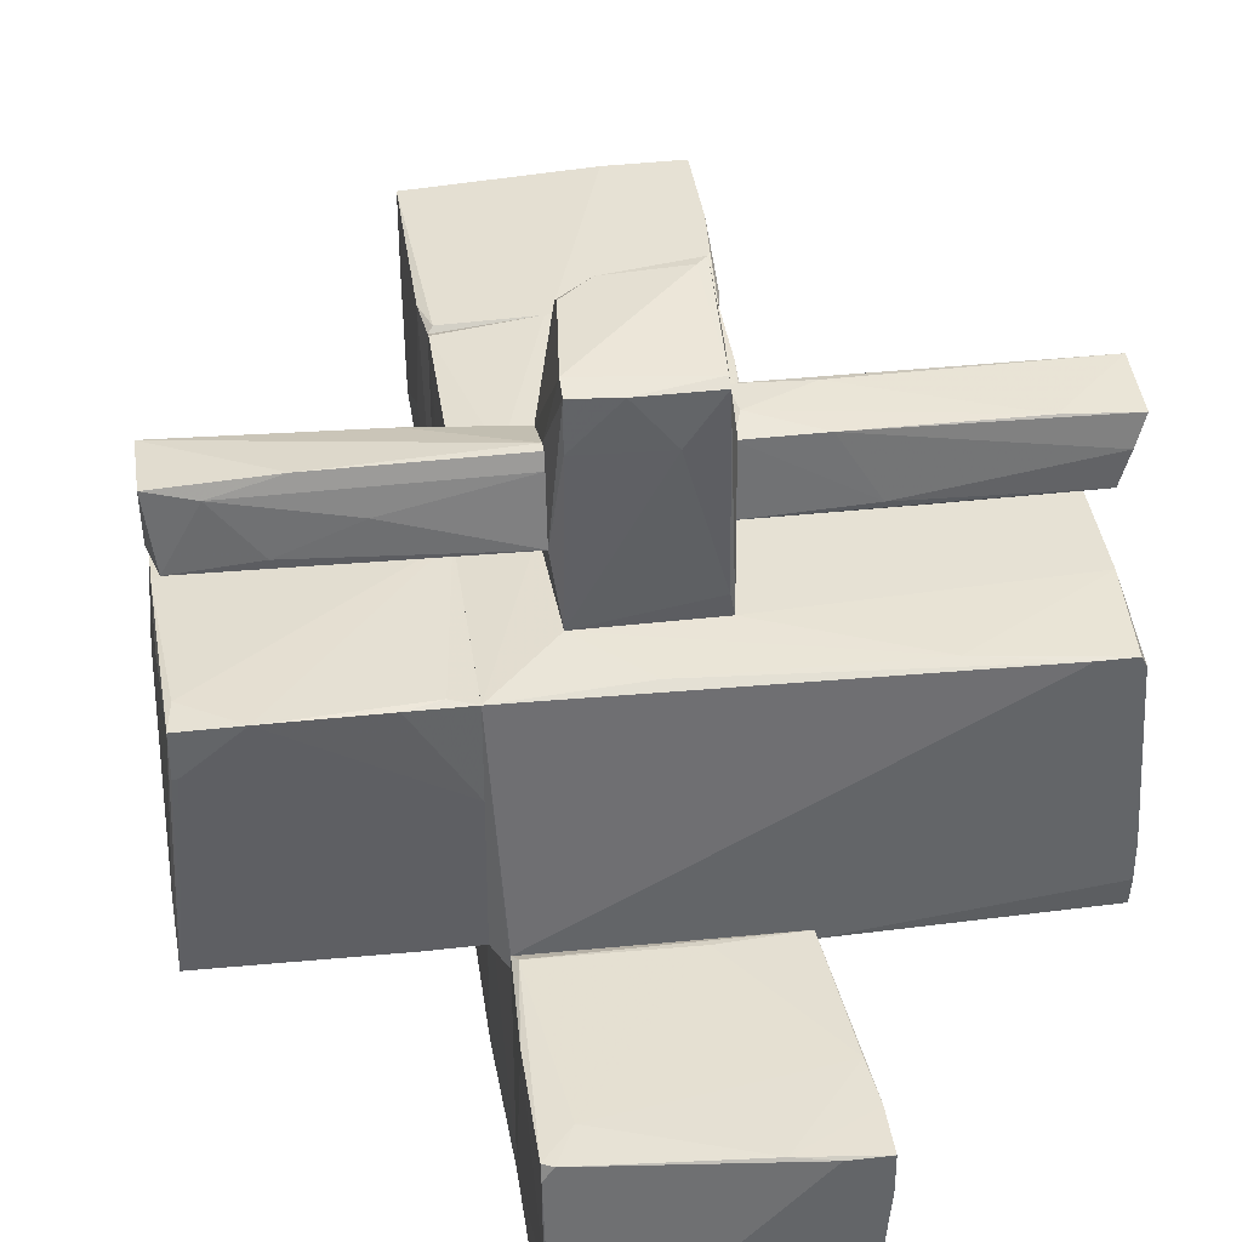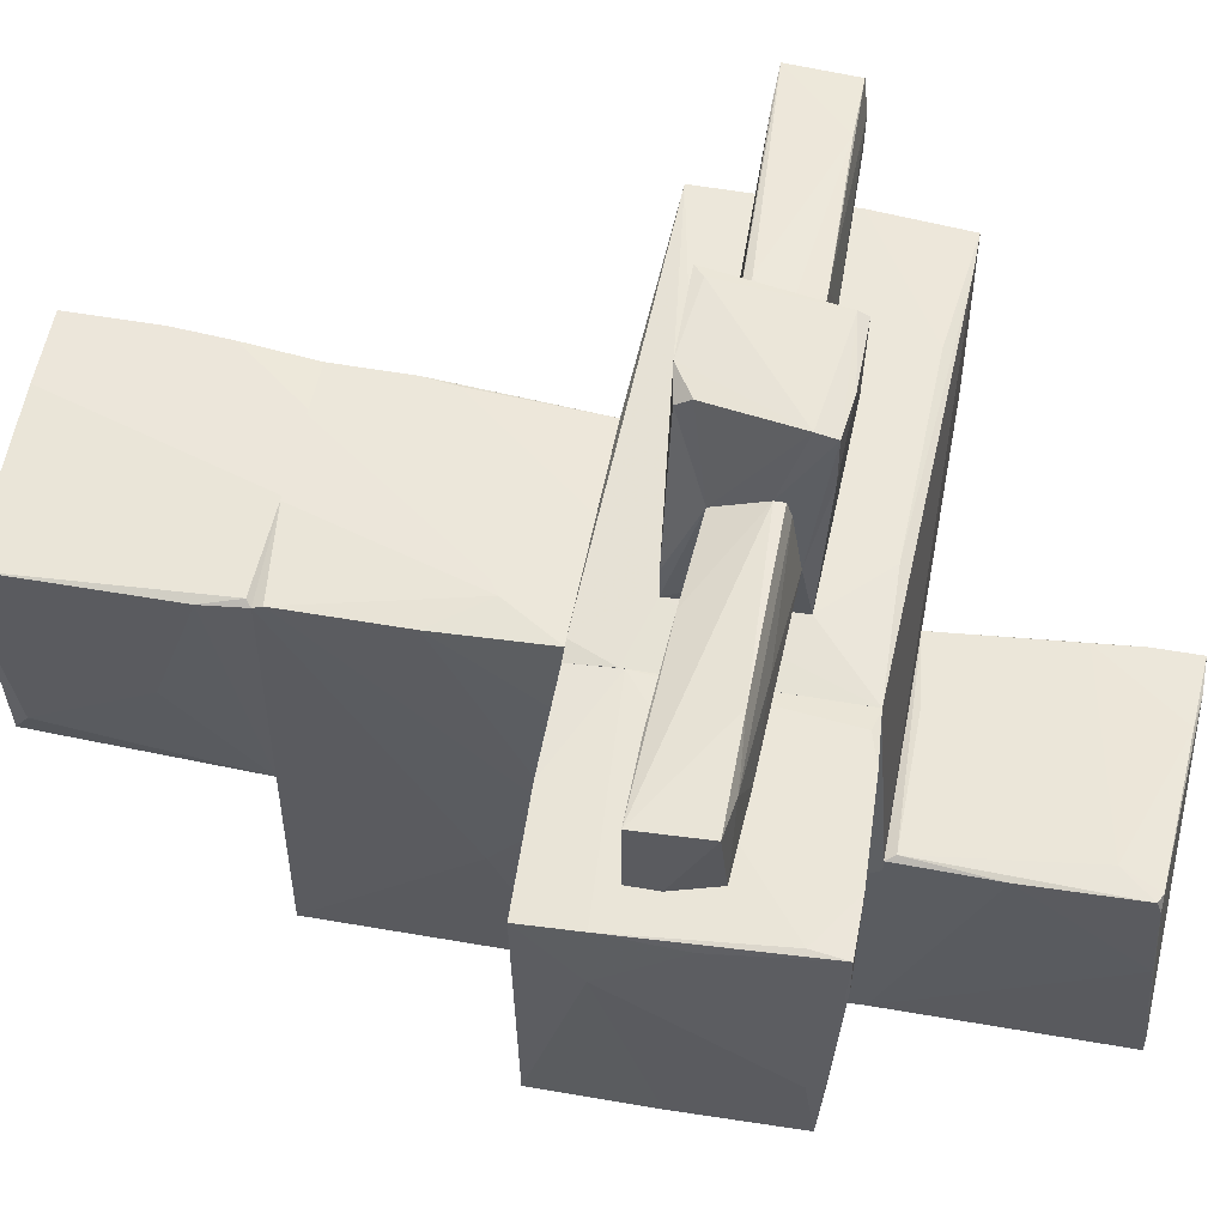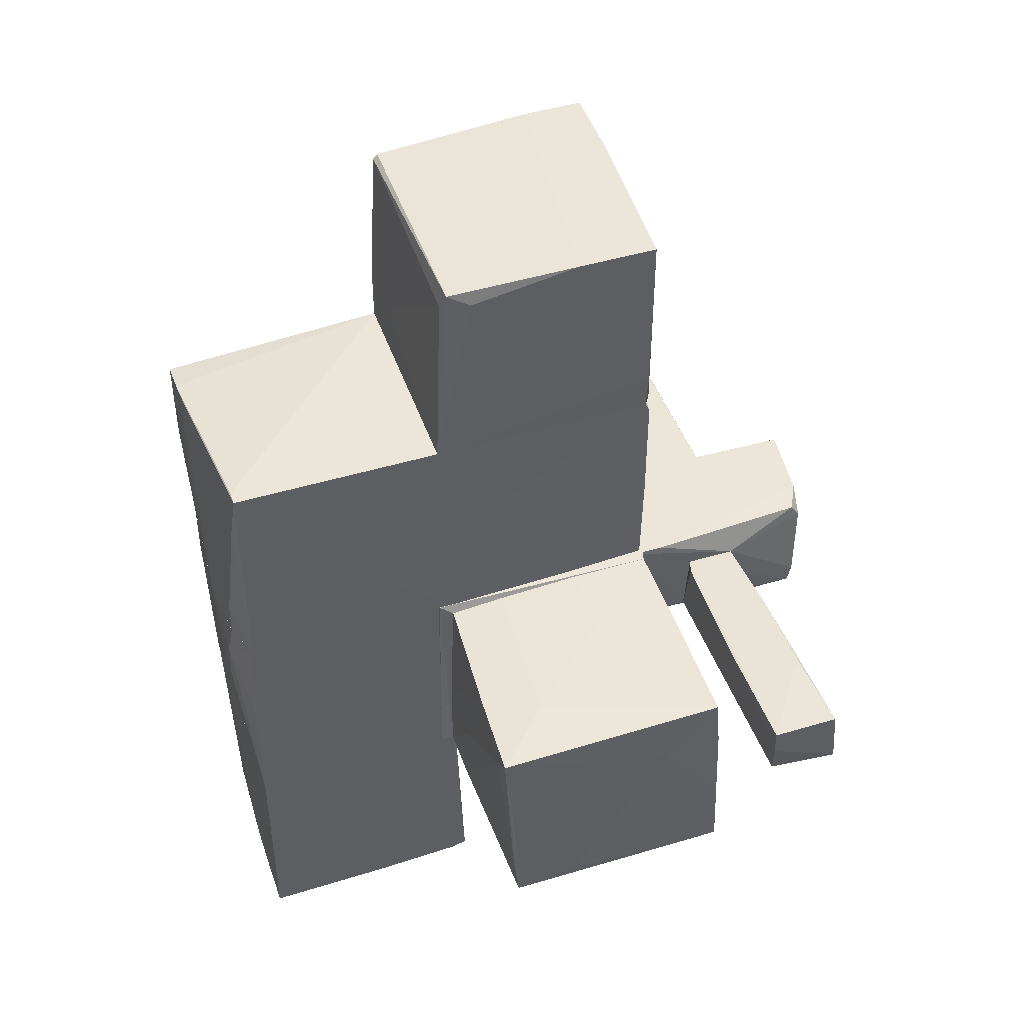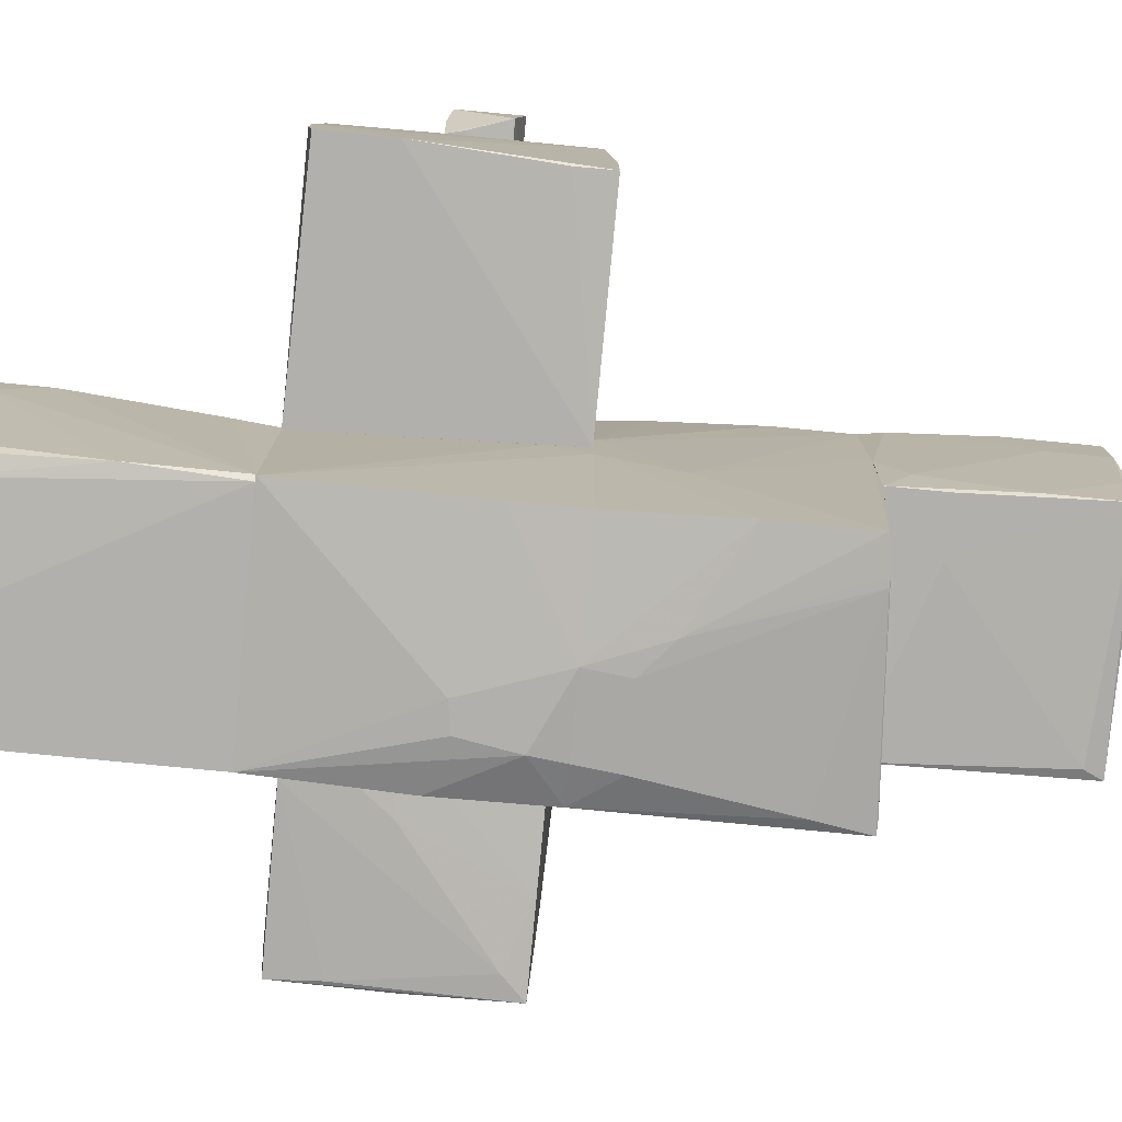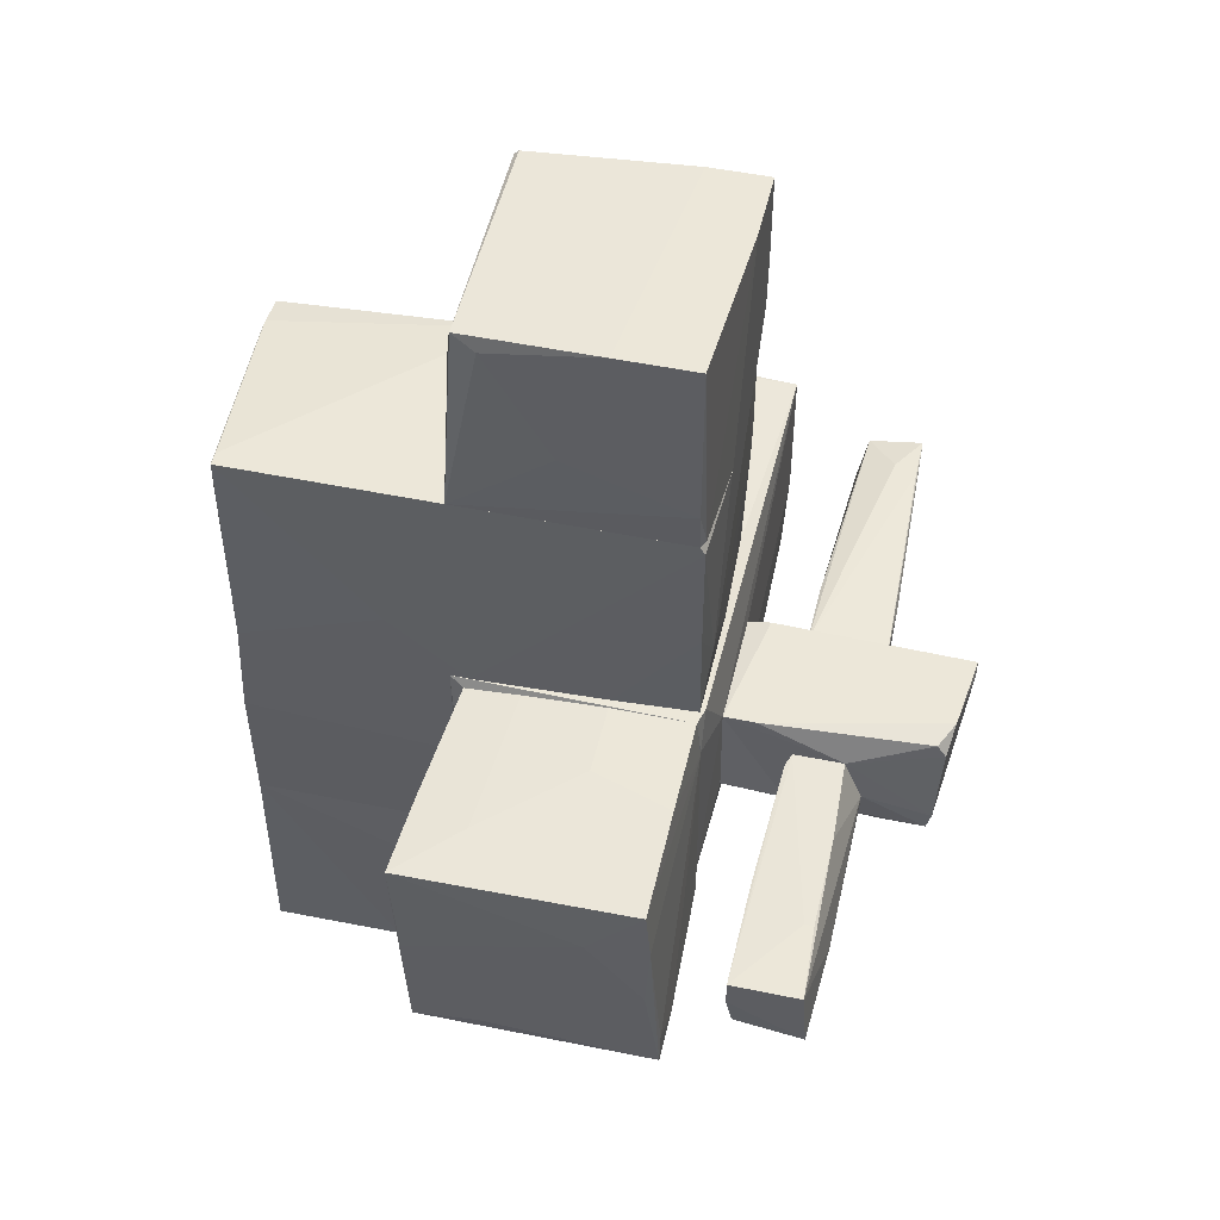
<metadata>
{"format":"obj","ext":"obj","renderer":"f3d","projection":"perspective","resolution":1024,"background":"white","views":[{"elev":39.1,"azim":-8.2,"up":"+Z"},{"elev":54.6,"azim":-79.5,"up":"+Z"},{"elev":46.7,"azim":-108.8,"up":"+Y"},{"elev":-78.7,"azim":84.5,"up":"+Z"},{"elev":49.6,"azim":-77.1,"up":"+Y"}]}
</metadata>
<code>
o convex_0
v -0.7888 -3.325 -0.5001
v -0.9943 -3.776 -2.595
v -0.9943 -3.776 -2.43
v 1.1 -3.776 -0.9108
v 0.9361 -1.764 -2.595
v -0.9943 -1.764 -0.5823
v 0.9771 -1.764 -0.6233
v -0.9943 -1.764 -2.595
v 0.9361 -3.735 -2.512
v -1.035 -3.653 -0.6233
v 1.1 -3.776 -0.5823
v 0.9771 -1.764 -2.553
v 1.1 -3.366 -0.5823
v -1.035 -3.612 -0.5001
v -0.1316 -3.735 -2.595
v -0.9531 -1.846 -0.5413
v 0.9771 -3.735 -2.389
v -1.035 -2.626 -0.5413
v -1.035 -3.694 -1.404
v 0.7718 -3.776 -0.5823
v 0.7718 -3.735 -2.553
v 0.279 -1.846 -0.5823
v 1.059 -3.776 -1.404
v 1.018 -2.134 -0.6643
v 1.059 -2.955 -0.5823
v 0.9771 -2.667 -2.553
v 0.4433 -3.735 -0.5413
v -0.5013 -3.776 -2.595
v -0.9531 -3.653 -0.5001
f 20 27 29
f 3 2 4
f 5 6 7
f 5 2 8
f 6 5 8
f 3 4 11
f 5 7 12
f 11 4 13
f 4 12 13
f 2 5 15
f 7 6 16
f 14 1 16
f 6 8 18
f 10 14 18
f 16 6 18
f 14 16 18
f 2 3 19
f 8 2 19
f 3 10 19
f 18 8 19
f 10 18 19
f 3 11 20
f 15 5 21
f 16 1 22
f 7 16 22
f 4 2 23
f 9 17 23
f 12 7 24
f 7 13 24
f 13 12 24
f 13 7 25
f 22 1 25
f 7 22 25
f 12 4 26
f 5 12 26
f 17 9 26
f 9 21 26
f 21 5 26
f 4 23 26
f 23 17 26
f 11 13 27
f 20 11 27
f 25 1 27
f 13 25 27
f 2 15 28
f 21 9 28
f 15 21 28
f 23 2 28
f 9 23 28
f 10 3 29
f 1 14 29
f 14 10 29
f 3 20 29
f 27 1 29
o convex_1
v -1.077 0.9888 -1.239
v 1.059 0.4956 -0.3772
v 1.059 0.4134 -0.3772
v -1.035 2.385 1.389
v 1.018 2.303 -2.677
v 1.018 2.467 1.389
v -0.9944 0.4134 1.389
v -1.035 2.467 -2.553
v -0.7067 0.4134 -2.677
v 0.9771 0.4134 -2.635
v 0.9361 0.4134 1.348
v -1.035 0.4134 -2.553
v -1.035 2.467 1.348
v 0.9771 2.467 -0.6636
v -0.5835 0.9888 1.431
v -1.077 0.4134 -0.5413
v -0.09051 0.7831 -2.718
v 1.059 1.071 -1.403
v 0.5252 2.467 1.431
v 0.7308 2.344 -2.677
v 1.018 1.81 1.389
v 1.018 1.481 -2.677
v -1.035 1.358 1.389
v -0.04932 0.4134 -2.718
v -0.2139 2.467 1.431
v -0.9532 2.015 -2.594
v 1.059 0.4134 -0.9925
v 0.07341 0.4134 1.389
v -0.9122 2.467 -2.553
v 0.9771 0.9066 1.348
v -0.7479 0.7831 -2.677
v 0.9771 1.522 1.389
v -0.7067 0.9066 1.431
v -1.035 0.4134 0.6498
v 0.1968 1.03 -2.718
v 0.6486 2.344 -2.677
v 1.018 2.467 0.1982
f 47 34 66
f 32 31 35
f 32 36 38
f 32 38 39
f 36 32 40
f 30 37 41
f 38 36 41
f 37 30 42
f 35 37 42
f 37 35 43
f 30 41 45
f 41 36 45
f 42 30 45
f 33 42 45
f 31 32 47
f 35 31 47
f 35 42 48
f 43 34 49
f 32 35 50
f 35 48 50
f 34 47 51
f 33 45 52
f 39 38 53
f 38 46 53
f 51 39 53
f 42 33 54
f 48 42 54
f 44 48 54
f 41 37 55
f 32 39 56
f 47 32 56
f 39 51 56
f 51 47 56
f 36 40 57
f 37 43 58
f 43 49 58
f 49 37 58
f 40 32 59
f 32 50 59
f 50 40 59
f 38 41 60
f 46 38 60
f 41 55 60
f 48 44 61
f 40 50 61
f 50 48 61
f 57 40 61
f 44 57 61
f 33 52 62
f 52 36 62
f 54 33 62
f 44 54 62
f 36 57 62
f 57 44 62
f 45 36 63
f 36 52 63
f 52 45 63
f 49 34 64
f 34 51 64
f 53 46 64
f 51 53 64
f 37 49 65
f 55 37 65
f 46 60 65
f 60 55 65
f 49 64 65
f 64 46 65
f 34 43 66
f 43 35 66
f 35 47 66
o convex_2
v 1.101 4.357 1.431
v -1.035 2.467 -0.6642
v -1.035 2.467 1.349
v -1.077 4.357 1.349
v 0.9771 2.96 -0.6642
v -1.035 4.316 -0.5409
v 1.018 2.467 1.39
v 1.018 4.316 -0.5409
v 0.9771 2.467 -0.6642
v -0.1728 2.467 1.431
v 1.101 3.822 0.8966
v -0.9532 4.151 -0.582
v -1.077 4.357 0.6501
v -1.077 2.837 1.349
v -1.077 4.192 -0.3355
v 1.018 4.274 -0.582
v 1.059 2.673 1.349
v 0.4433 4.357 1.431
v 1.018 2.714 -0.2945
v 1.101 4.357 0.8966
v -0.9941 2.509 1.39
v 1.059 3.084 1.431
v -1.077 3.207 0.2395
v 0.4842 2.96 -0.6642
v 1.059 4.274 -0.006756
v 1.018 2.467 0.1163
v 1.101 3.576 1.431
v 0.5665 2.467 1.431
v 1.018 3.617 -0.582
f 91 77 95
f 69 68 73
f 68 71 75
f 73 68 75
f 69 73 76
f 68 72 78
f 70 67 79
f 74 72 79
f 68 69 80
f 70 79 80
f 80 79 81
f 72 68 81
f 79 72 81
f 72 74 82
f 75 71 82
f 78 72 82
f 67 70 84
f 76 67 84
f 67 77 86
f 79 67 86
f 74 79 86
f 69 76 87
f 80 69 87
f 70 80 87
f 84 70 87
f 76 84 87
f 67 76 88
f 73 83 88
f 68 80 89
f 80 81 89
f 81 68 89
f 71 68 90
f 68 78 90
f 82 71 90
f 78 82 90
f 82 74 91
f 86 77 91
f 74 86 91
f 73 75 92
f 83 73 92
f 77 83 92
f 75 85 92
f 85 77 92
f 77 67 93
f 83 77 93
f 67 88 93
f 88 83 93
f 76 73 94
f 88 76 94
f 73 88 94
f 75 82 95
f 85 75 95
f 77 85 95
f 82 91 95
o convex_3
v -0.04953 0.4134 -2.718
v -1.035 -0.6547 -0.7464
v -1.035 -0.6547 -0.7053
v 0.9772 -1.764 -2.595
v 1.059 0.4134 -0.7053
v 0.9772 -1.764 -0.7053
v -0.9943 -1.764 -2.595
v -1.035 0.4134 -0.7053
v 0.9772 0.4134 -2.636
v -0.9943 -1.764 -0.7053
v -1.035 0.4134 -2.554
v -0.5835 -0.3672 -2.718
v -1.035 -0.5315 -2.595
v -0.6657 0.1257 -2.718
v 1.059 0.08457 -0.7876
v 1.059 0.4134 -0.9929
v -0.337 -0.4083 -2.718
v 0.9772 -0.1618 -2.636
v -0.7068 0.4134 -2.677
f 109 106 114
f 100 98 101
f 99 101 102
f 98 97 102
f 97 98 103
f 100 96 103
f 98 100 103
f 96 100 104
f 101 98 105
f 102 101 105
f 98 102 105
f 97 103 106
f 103 96 106
f 102 97 108
f 97 106 108
f 102 108 109
f 96 107 109
f 107 102 109
f 108 106 109
f 100 101 110
f 101 99 110
f 104 100 111
f 100 110 111
f 110 99 111
f 99 102 112
f 107 96 112
f 102 107 112
f 96 104 113
f 111 99 113
f 104 111 113
f 112 96 113
f 99 112 113
f 106 96 114
f 96 109 114
o convex_4
v -1.775 0.4134 0.65
v -3.007 -1.723 1.143
v -2.966 -1.723 1.143
v -1.569 -1.599 -0.623
v -3.048 0.3312 -0.7053
v -1.118 -1.64 1.431
v -3.048 0.3722 1.39
v -1.118 0.331 -0.5819
v -1.118 0.4134 1.39
v -3.089 -1.599 -0.5819
v -1.118 -1.599 -0.623
v -3.007 -1.723 1.513
v -3.089 -0.1206 0.8967
v -1.118 0.002336 1.431
v -1.611 -1.681 1.472
v -2.966 -1.435 1.513
v -1.775 -0.7366 -0.664
v -3.089 -0.6138 -0.623
v -3.089 -1.517 -0.006555
v -2.514 -1.723 1.513
v -1.118 0.372 -0.08885
v -2.843 0.1257 -0.7053
v -1.323 -1.599 1.472
v -3.048 -0.1206 1.431
v -2.514 0.3722 -0.1709
v -2.021 0.4134 1.39
v -3.048 -1.147 -0.623
v -1.118 -1.64 0.65
v -1.118 0.4134 0.65
v -1.118 -0.8187 -0.623
v -3.048 -0.7778 1.39
v -3.048 -1.64 -0.08906
v -2.268 0.3312 -0.664
f 144 131 147
f 120 122 123
f 122 120 125
f 116 117 126
f 124 116 126
f 121 119 127
f 120 123 128
f 119 124 132
f 124 127 132
f 127 119 132
f 124 126 133
f 127 124 133
f 117 125 134
f 126 117 134
f 130 126 134
f 128 130 134
f 123 122 135
f 125 118 136
f 131 125 136
f 120 128 137
f 129 120 137
f 128 134 137
f 134 129 137
f 121 127 138
f 128 121 138
f 126 130 138
f 130 128 138
f 121 115 139
f 119 121 139
f 115 121 140
f 123 115 140
f 128 123 140
f 121 128 140
f 118 124 141
f 124 119 141
f 119 136 141
f 136 118 141
f 125 120 142
f 120 129 142
f 134 125 142
f 129 134 142
f 115 123 143
f 123 135 143
f 139 115 143
f 135 139 143
f 122 125 144
f 125 131 144
f 133 126 145
f 127 133 145
f 126 138 145
f 138 127 145
f 117 116 146
f 116 124 146
f 124 118 146
f 125 117 146
f 118 125 146
f 135 122 147
f 136 119 147
f 131 136 147
f 119 139 147
f 139 135 147
f 122 144 147
o convex_5
v 3.072 -1.558 -0.212
v -1.076 0.3723 -0.7053
v -1.118 -1.599 -0.623
v -0.5832 -0.1206 1.513
v 2.99 0.4134 -0.623
v 2.949 -1.764 1.431
v 2.99 0.3311 1.472
v -1.118 -1.64 1.431
v -1.118 0.4134 1.39
v 3.072 -1.723 -0.7051
v -0.9942 -1.764 -0.7053
v 0.5258 -1.106 1.513
v 1.059 0.4134 -0.7053
v 0.9363 0.4134 1.349
v 3.072 -1.764 -0.4586
v 2.99 -0.942 1.472
v 3.072 -1.106 -0.7051
v -1.076 0.4134 -0.7053
v -1.118 0.3311 -0.5819
v 2.99 0.4134 0.07552
v -0.5422 -1.106 1.513
v 1.84 -1.64 1.472
v -0.9532 0.4134 1.431
v 2.661 -1.764 1.431
v 2.99 0.08457 -0.664
v 2.99 -1.764 1.348
v -0.9942 -1.764 -0.5819
v 0.5258 -0.1618 1.513
v -0.008234 -1.599 1.472
v -1.118 0.04366 1.431
v 3.072 -1.764 -0.1299
v 0.9773 -1.764 -0.7053
v 2.949 0.3723 0.8965
f 154 167 180
f 150 155 156
f 150 149 158
f 155 150 158
f 156 152 160
f 158 149 160
f 152 156 161
f 157 148 162
f 153 158 162
f 154 159 163
f 154 148 164
f 148 157 164
f 157 160 164
f 149 150 165
f 160 149 165
f 156 160 165
f 150 156 166
f 165 150 166
f 156 165 166
f 152 161 167
f 154 164 167
f 164 152 167
f 151 155 168
f 159 151 168
f 159 168 169
f 153 163 169
f 163 159 169
f 151 154 170
f 154 161 170
f 161 156 170
f 158 153 171
f 153 169 171
f 160 152 172
f 152 164 172
f 164 160 172
f 153 162 173
f 163 153 173
f 155 158 174
f 158 171 174
f 171 155 174
f 154 151 175
f 151 159 175
f 159 154 175
f 168 155 176
f 169 168 176
f 155 171 176
f 171 169 176
f 155 151 177
f 156 155 177
f 151 170 177
f 170 156 177
f 148 154 178
f 162 148 178
f 154 163 178
f 173 162 178
f 163 173 178
f 160 157 179
f 158 160 179
f 157 162 179
f 162 158 179
f 161 154 180
f 167 161 180
o convex_6
v 0.6078 -0.6545 2.745
v 0.5255 -0.5314 2.047
v 0.5255 -0.2849 2.047
v 3.113 -0.3671 2.17
v 2.949 -0.901 2.088
v 3.113 -0.2849 2.663
v 3.113 -0.8599 2.622
v 0.5255 -0.9421 2.129
v 0.5667 -0.3671 2.745
v 0.5255 -0.901 2.704
v 3.031 -0.901 2.376
v 1.142 -0.3261 2.047
v 2.538 -0.8599 2.663
v 1.47 -0.9421 2.17
v 2.785 -0.2849 2.458
v 1.142 -0.4082 2.745
v 2.99 -0.7367 2.088
v 1.142 -0.901 2.704
v 2.702 -0.2849 2.663
v 1.758 -0.901 2.088
f 185 188 200
f 185 184 187
f 184 186 187
f 183 182 188
f 183 188 190
f 181 189 190
f 189 183 190
f 185 187 191
f 182 183 192
f 183 184 192
f 185 182 192
f 187 186 193
f 188 185 194
f 190 188 194
f 185 191 194
f 184 183 195
f 183 186 195
f 186 184 195
f 189 181 196
f 186 189 196
f 181 193 196
f 193 186 196
f 184 185 197
f 192 184 197
f 185 192 197
f 181 190 198
f 191 187 198
f 193 181 198
f 187 193 198
f 190 194 198
f 194 191 198
f 186 183 199
f 189 186 199
f 183 189 199
f 182 185 200
f 188 182 200
o convex_7
v -1.693 -0.9832 2.417
v -2.35 -0.326 2.622
v -2.35 -0.326 2.54
v -0.6247 -0.4082 2.581
v -3.048 -0.326 2.047
v -3.048 -0.9011 2.704
v -0.6247 -1.024 2.088
v -2.966 -0.9421 2.088
v -0.6247 -0.9011 2.745
v -0.7483 -0.4082 2.088
v -3.048 -0.326 2.663
v -0.6247 -0.4082 2.129
v -2.144 -0.9011 2.745
v -0.6247 -0.8189 2.745
v -3.048 -0.5725 2.047
v -2.021 -0.3671 2.047
v -2.309 -0.9832 2.17
v -2.678 -0.9421 2.622
v -1.447 -0.3671 2.622
v -0.6247 -0.9421 2.622
f 209 218 220
f 202 203 205
f 207 204 209
f 202 205 211
f 205 206 211
f 205 203 212
f 204 207 212
f 210 205 212
f 207 210 212
f 211 206 213
f 211 213 214
f 209 204 214
f 213 209 214
f 206 205 215
f 208 206 215
f 207 208 215
f 205 210 216
f 210 207 216
f 215 205 216
f 207 215 216
f 207 201 217
f 208 207 217
f 208 217 218
f 206 208 218
f 213 206 218
f 209 213 218
f 217 201 218
f 203 202 219
f 202 211 219
f 212 203 219
f 204 212 219
f 211 214 219
f 214 204 219
f 201 207 220
f 207 209 220
f 218 201 220
o convex_8
v 0.1556 -1.23 2.909
v 0.5255 -0.4493 3.156
v 0.5255 -0.5315 3.156
v 0.5255 -0.1619 1.513
v -0.5836 -0.1208 1.801
v 0.5255 -1.106 1.513
v -0.5425 -1.188 3.32
v -0.5425 -1.106 1.513
v -0.2139 -0.1208 3.444
v 0.4432 -1.23 3.32
v 0.4844 -0.1208 3.526
v -0.4603 -0.1619 3.32
v -0.5836 -0.1208 1.513
v -0.6247 -0.8188 2.745
v -0.6247 -1.024 2.088
v 0.5255 -0.1208 1.718
v -0.6247 -0.4083 2.581
v -0.5425 -1.024 3.361
v 0.5255 -1.024 2.827
v 0.4844 -1.147 1.718
v 0.4432 -1.147 3.361
v -0.5425 -1.188 2.909
v 0.4021 -0.2029 3.526
v -0.1728 -1.23 3.32
v -0.4603 -0.2851 3.402
f 237 238 245
f 222 223 224
f 224 223 226
f 224 226 228
f 223 222 231
f 225 229 231
f 229 225 232
f 224 228 233
f 225 231 233
f 233 228 235
f 227 234 235
f 222 224 236
f 231 222 236
f 224 233 236
f 233 231 236
f 232 225 237
f 225 233 237
f 233 235 237
f 235 234 237
f 234 227 238
f 237 234 238
f 226 223 239
f 223 230 239
f 230 226 239
f 221 228 240
f 228 226 240
f 230 221 240
f 226 230 240
f 230 223 241
f 223 231 241
f 238 227 241
f 228 221 242
f 227 235 242
f 235 228 242
f 231 229 243
f 229 238 243
f 241 231 243
f 238 241 243
f 221 230 244
f 241 227 244
f 230 241 244
f 242 221 244
f 227 242 244
f 229 232 245
f 232 237 245
f 238 229 245

</code>
